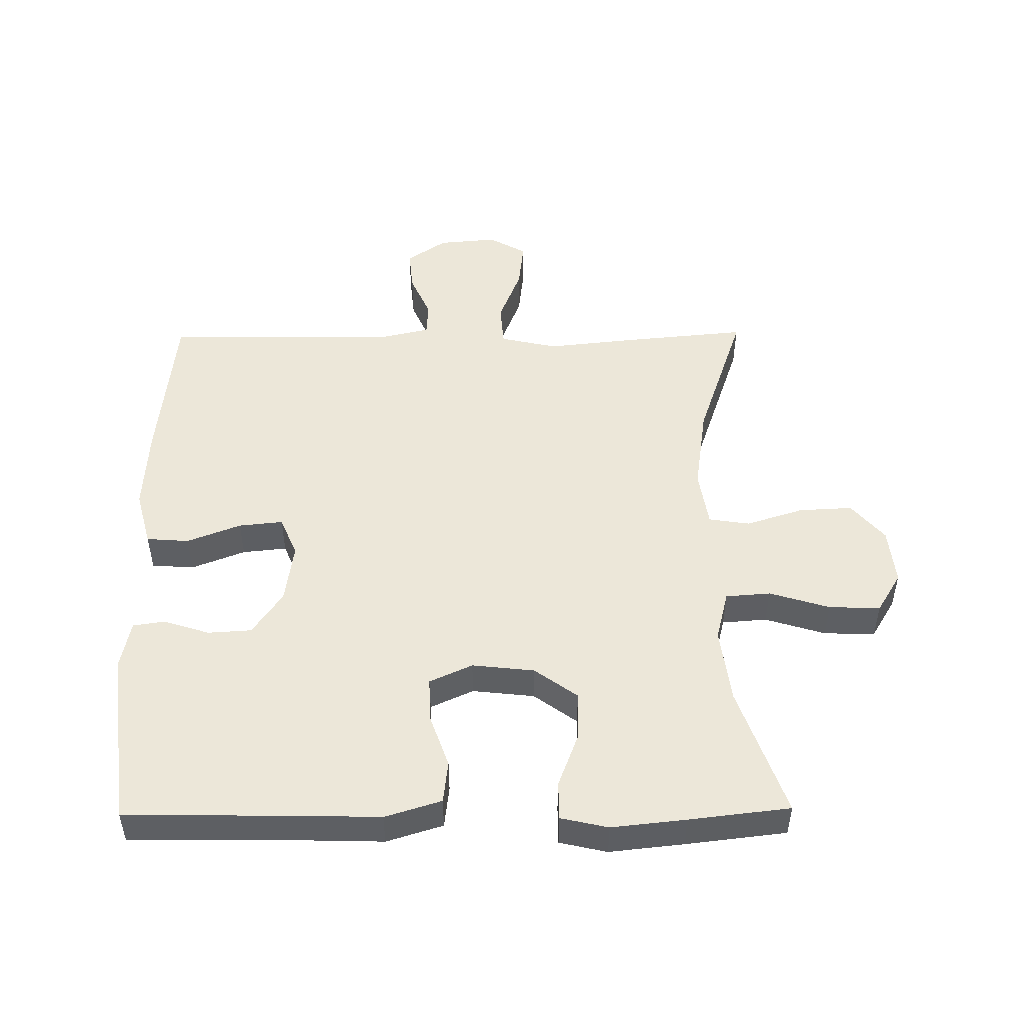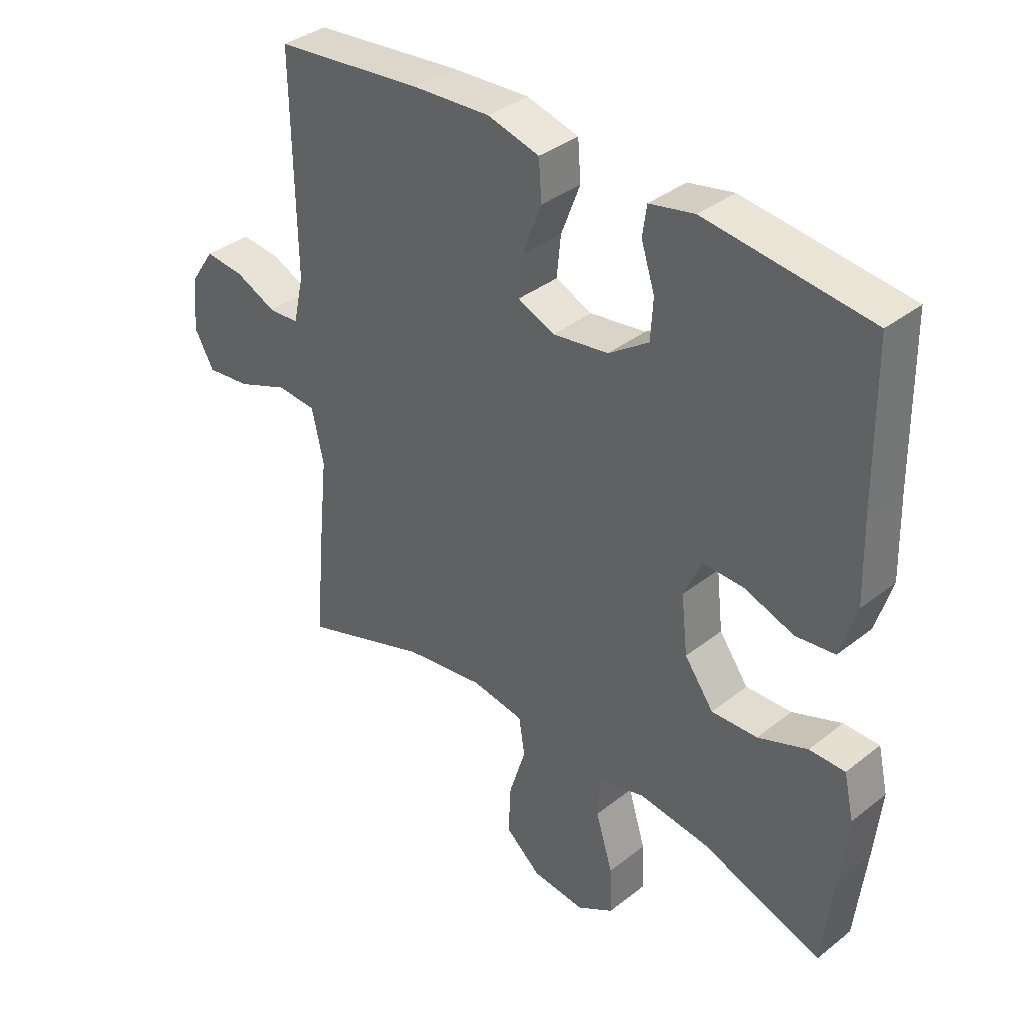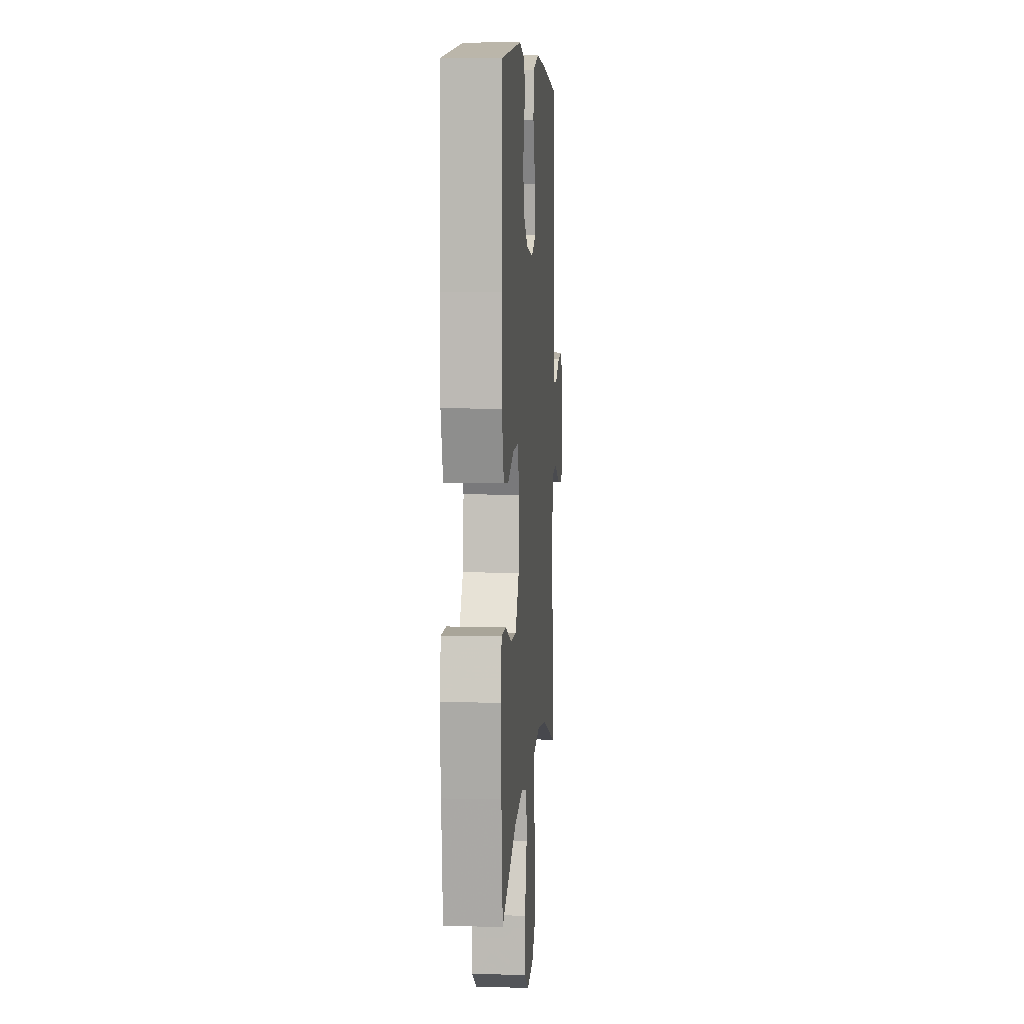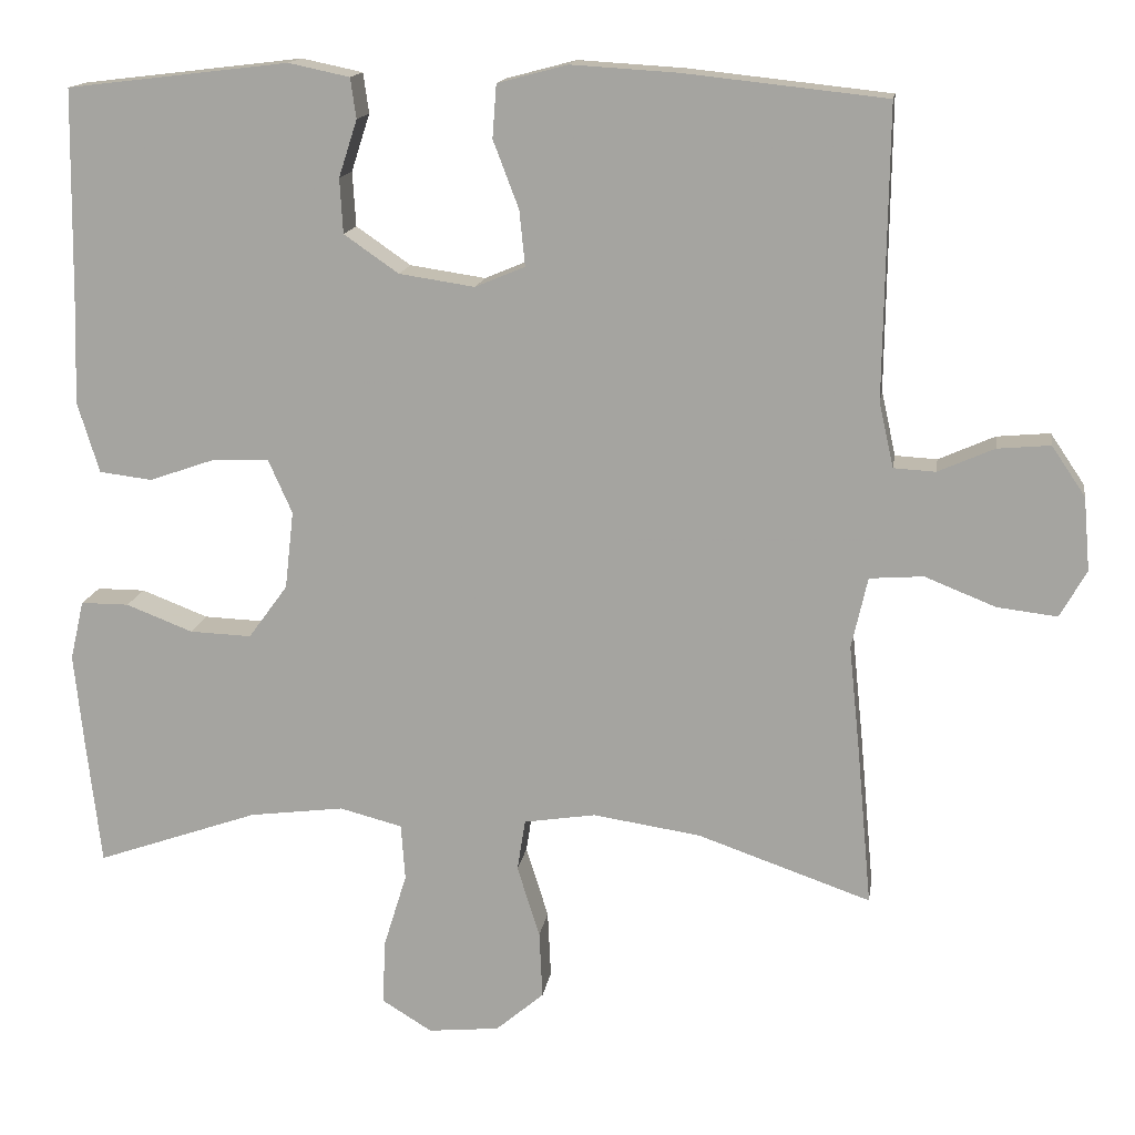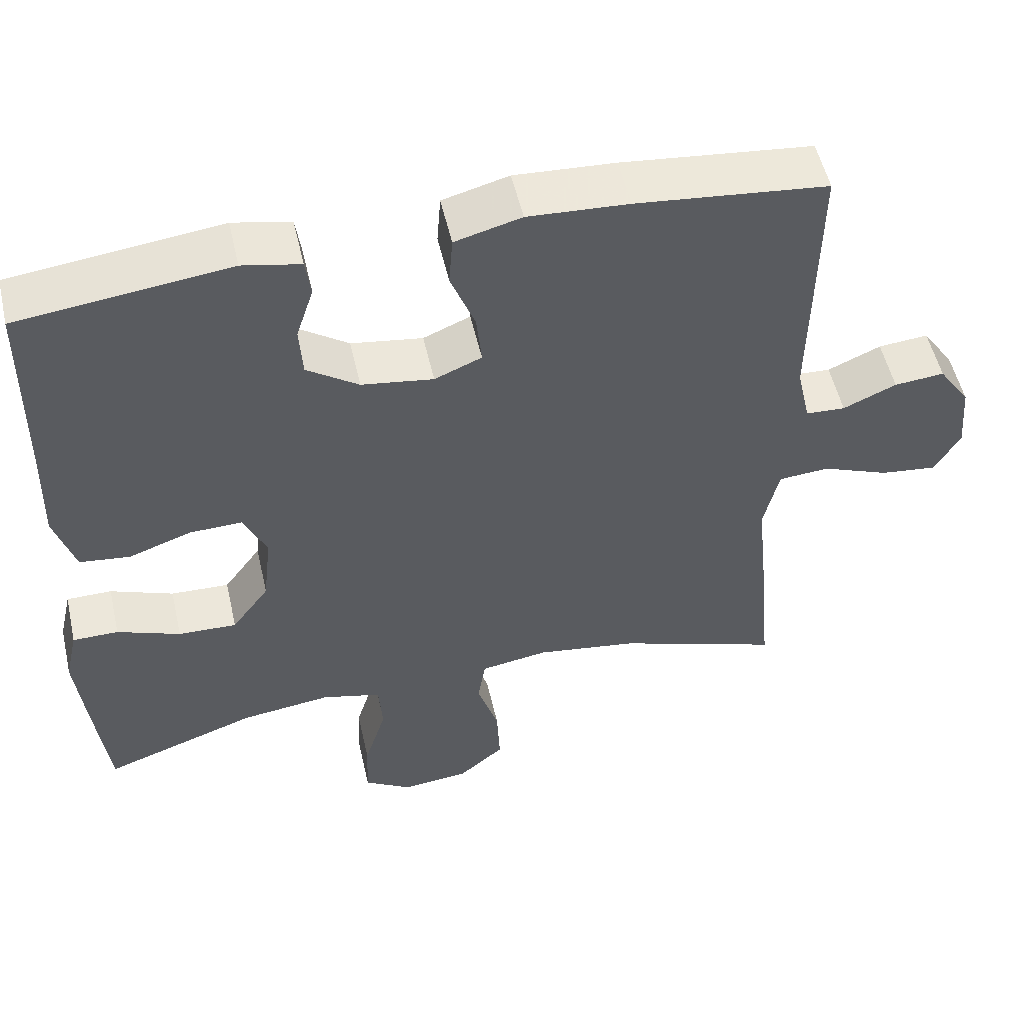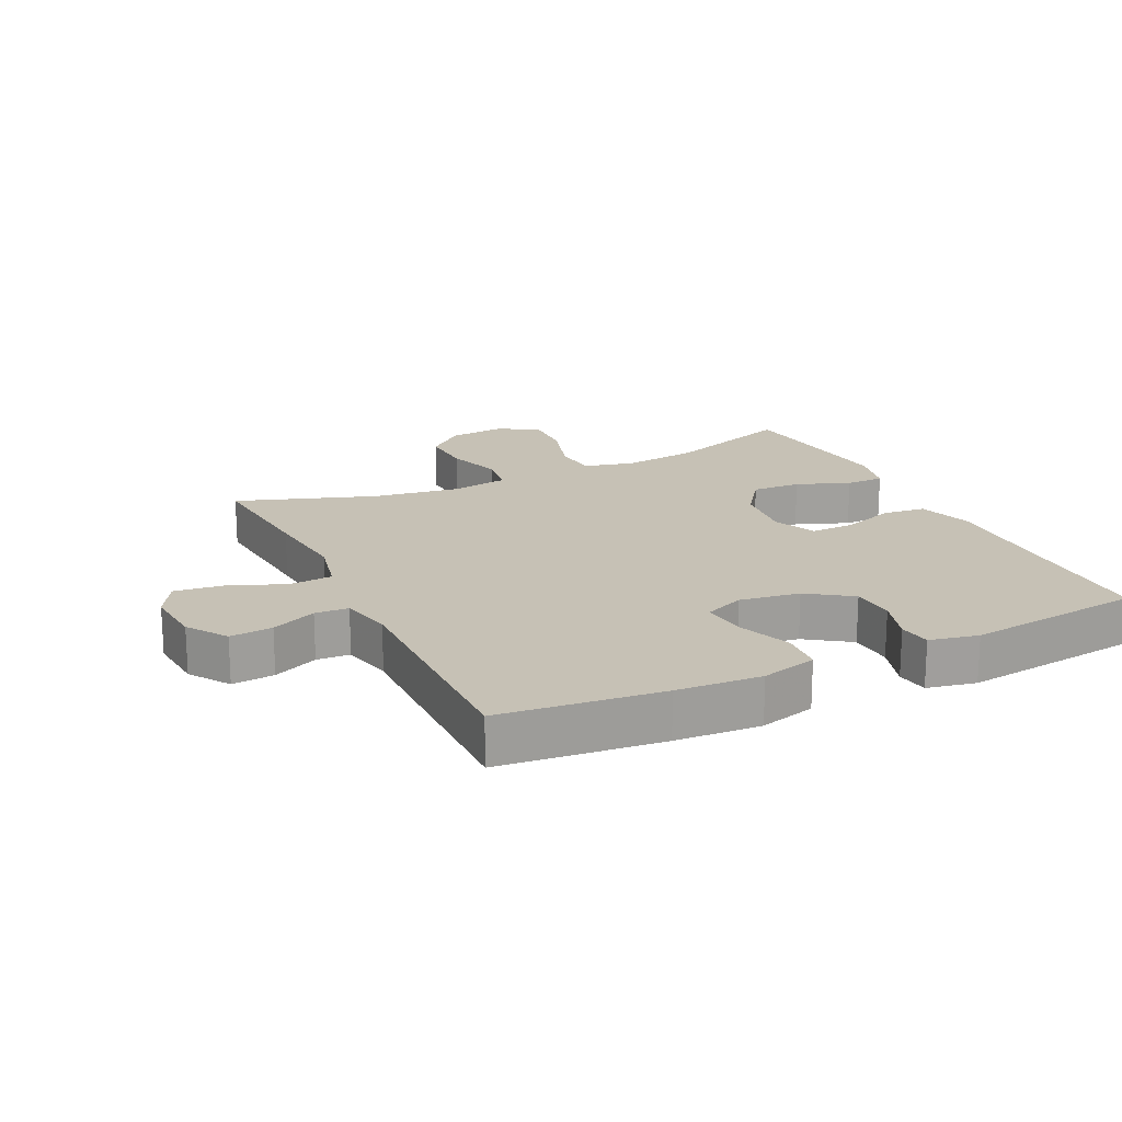
<metadata>
{"format":"obj","ext":"obj","renderer":"f3d","projection":"perspective","resolution":1024,"background":"white","views":[{"elev":49.9,"azim":89.3,"up":"+Y"},{"elev":36.7,"azim":44.6,"up":"+Z"},{"elev":7.4,"azim":94.3,"up":"+Z"},{"elev":14.9,"azim":-171.4,"up":"+Z"},{"elev":53.2,"azim":167.2,"up":"+Z"},{"elev":18.8,"azim":-25.7,"up":"+Y"}]}
</metadata>
<code>
v 0.5 0.07 0.5
v 0.504 0.07 0.24
v 0.508 0.07 0.108
v 0.481 0.07 0.02
v 0.415 0.07 0.012
v 0.332 0.07 0.041
v 0.263 0.07 0.043
v 0.233 0.07 -0.024
v 0.244 0.07 -0.121
v 0.293 0.07 -0.188
v 0.37 0.07 -0.185
v 0.453 0.07 -0.153
v 0.513 0.07 -0.153
v 0.53 0.07 -0.227
v 0.518 0.07 -0.343
v 0.5 0.07 -0.5
v 0.297 0.07 -0.429
v 0.179 0.07 -0.414
v 0.101 0.07 -0.434
v 0.096 0.07 -0.504
v 0.125 0.07 -0.598
v 0.128 0.07 -0.678
v 0.066 0.07 -0.716
v -0.023 0.07 -0.707
v -0.083 0.07 -0.656
v -0.079 0.07 -0.572
v -0.051 0.07 -0.483
v -0.061 0.07 -0.419
v -0.15 0.07 -0.405
v -0.284 0.07 -0.425
v -0.5 0.07 -0.5
v -0.482 0.07 -0.304
v -0.468 0.07 -0.169
v -0.488 0.07 -0.08
v -0.555 0.07 -0.075
v -0.643 0.07 -0.11
v -0.718 0.07 -0.119
v -0.751 0.07 -0.06
v -0.743 0.07 0.031
v -0.701 0.07 0.093
v -0.635 0.07 0.087
v -0.565 0.07 0.056
v -0.513 0.07 0.059
v -0.495 0.07 0.139
v -0.5 0.07 0.5
v -0.249 0.07 0.527
v -0.117 0.07 0.535
v -0.03 0.07 0.512
v -0.025 0.07 0.446
v -0.057 0.07 0.362
v -0.064 0.07 0.293
v -0.002 0.07 0.267
v 0.092 0.07 0.281
v 0.16 0.07 0.328
v 0.164 0.07 0.396
v 0.141 0.07 0.467
v 0.148 0.07 0.517
v 0.224 0.07 0.533
v 0.5 0 0.5
v 0.504 0 0.24
v 0.508 0 0.108
v 0.481 0 0.02
v 0.415 0 0.012
v 0.332 0 0.041
v 0.263 0 0.043
v 0.233 0 -0.024
v 0.244 0 -0.121
v 0.293 0 -0.188
v 0.37 0 -0.185
v 0.453 0 -0.153
v 0.513 0 -0.153
v 0.53 0 -0.227
v 0.518 0 -0.343
v 0.5 0 -0.5
v 0.297 0 -0.429
v 0.179 0 -0.414
v 0.101 0 -0.434
v 0.096 0 -0.504
v 0.125 0 -0.598
v 0.128 0 -0.678
v 0.066 0 -0.716
v -0.023 0 -0.707
v -0.083 0 -0.656
v -0.079 0 -0.572
v -0.051 0 -0.483
v -0.061 0 -0.419
v -0.15 0 -0.405
v -0.284 0 -0.425
v -0.5 0 -0.5
v -0.482 0 -0.304
v -0.468 0 -0.169
v -0.488 0 -0.08
v -0.555 0 -0.075
v -0.643 0 -0.11
v -0.718 0 -0.119
v -0.751 0 -0.06
v -0.743 0 0.031
v -0.701 0 0.093
v -0.635 0 0.087
v -0.565 0 0.056
v -0.513 0 0.059
v -0.495 0 0.139
v -0.5 0 0.5
v -0.249 0 0.527
v -0.117 0 0.535
v -0.03 0 0.512
v -0.025 0 0.446
v -0.057 0 0.362
v -0.064 0 0.293
v -0.002 0 0.267
v 0.092 0 0.281
v 0.16 0 0.328
v 0.164 0 0.396
v 0.141 0 0.467
v 0.148 0 0.517
v 0.224 0 0.533
f 58 1 2
f 57 58 2
f 56 57 2
f 55 56 2
f 4 5 6
f 3 4 6
f 2 3 6
f 55 2 6
f 54 55 6
f 53 54 6 7
f 52 53 7 8
f 51 52 8 9
f 48 49 50
f 47 48 50
f 46 47 50
f 45 46 50
f 44 45 50
f 43 44 50 51
f 40 41 42
f 39 40 42
f 38 39 42
f 37 38 42
f 36 37 42
f 35 36 42
f 34 35 42 43
f 51 9 10
f 43 51 10
f 34 43 10
f 33 34 10
f 32 33 10
f 31 32 10
f 30 31 10
f 25 26 27
f 24 25 27
f 23 24 27
f 22 23 27
f 21 22 27
f 20 21 27
f 19 20 27 28
f 18 19 28 29
f 15 16 17
f 14 15 17
f 13 14 17
f 12 13 17
f 11 12 17
f 11 17 18
f 29 30 10 11
f 11 18 29
f 60 59 116
f 60 116 115
f 60 115 114
f 60 114 113
f 64 63 62
f 64 62 61
f 64 61 60
f 64 60 113
f 64 113 112
f 65 64 112 111
f 66 65 111 110
f 67 66 110 109
f 108 107 106
f 108 106 105
f 108 105 104
f 108 104 103
f 108 103 102
f 109 108 102 101
f 100 99 98
f 100 98 97
f 100 97 96
f 100 96 95
f 100 95 94
f 100 94 93
f 101 100 93 92
f 68 67 109
f 68 109 101
f 68 101 92
f 68 92 91
f 68 91 90
f 68 90 89
f 68 89 88
f 85 84 83
f 85 83 82
f 85 82 81
f 85 81 80
f 85 80 79
f 85 79 78
f 86 85 78 77
f 87 86 77 76
f 75 74 73
f 75 73 72
f 75 72 71
f 75 71 70
f 75 70 69
f 76 75 69
f 69 68 88 87
f 87 76 69
f 1 59 60 2
f 2 60 61 3
f 3 61 62 4
f 4 62 63 5
f 5 63 64 6
f 6 64 65 7
f 7 65 66 8
f 8 66 67 9
f 9 67 68 10
f 10 68 69 11
f 11 69 70 12
f 12 70 71 13
f 13 71 72 14
f 14 72 73 15
f 15 73 74 16
f 16 74 75 17
f 17 75 76 18
f 18 76 77 19
f 19 77 78 20
f 20 78 79 21
f 21 79 80 22
f 22 80 81 23
f 23 81 82 24
f 24 82 83 25
f 25 83 84 26
f 26 84 85 27
f 27 85 86 28
f 28 86 87 29
f 29 87 88 30
f 30 88 89 31
f 31 89 90 32
f 32 90 91 33
f 33 91 92 34
f 34 92 93 35
f 35 93 94 36
f 36 94 95 37
f 37 95 96 38
f 38 96 97 39
f 39 97 98 40
f 40 98 99 41
f 41 99 100 42
f 42 100 101 43
f 43 101 102 44
f 44 102 103 45
f 45 103 104 46
f 46 104 105 47
f 47 105 106 48
f 48 106 107 49
f 49 107 108 50
f 50 108 109 51
f 51 109 110 52
f 52 110 111 53
f 53 111 112 54
f 54 112 113 55
f 55 113 114 56
f 56 114 115 57
f 57 115 116 58
f 58 116 59 1

</code>
